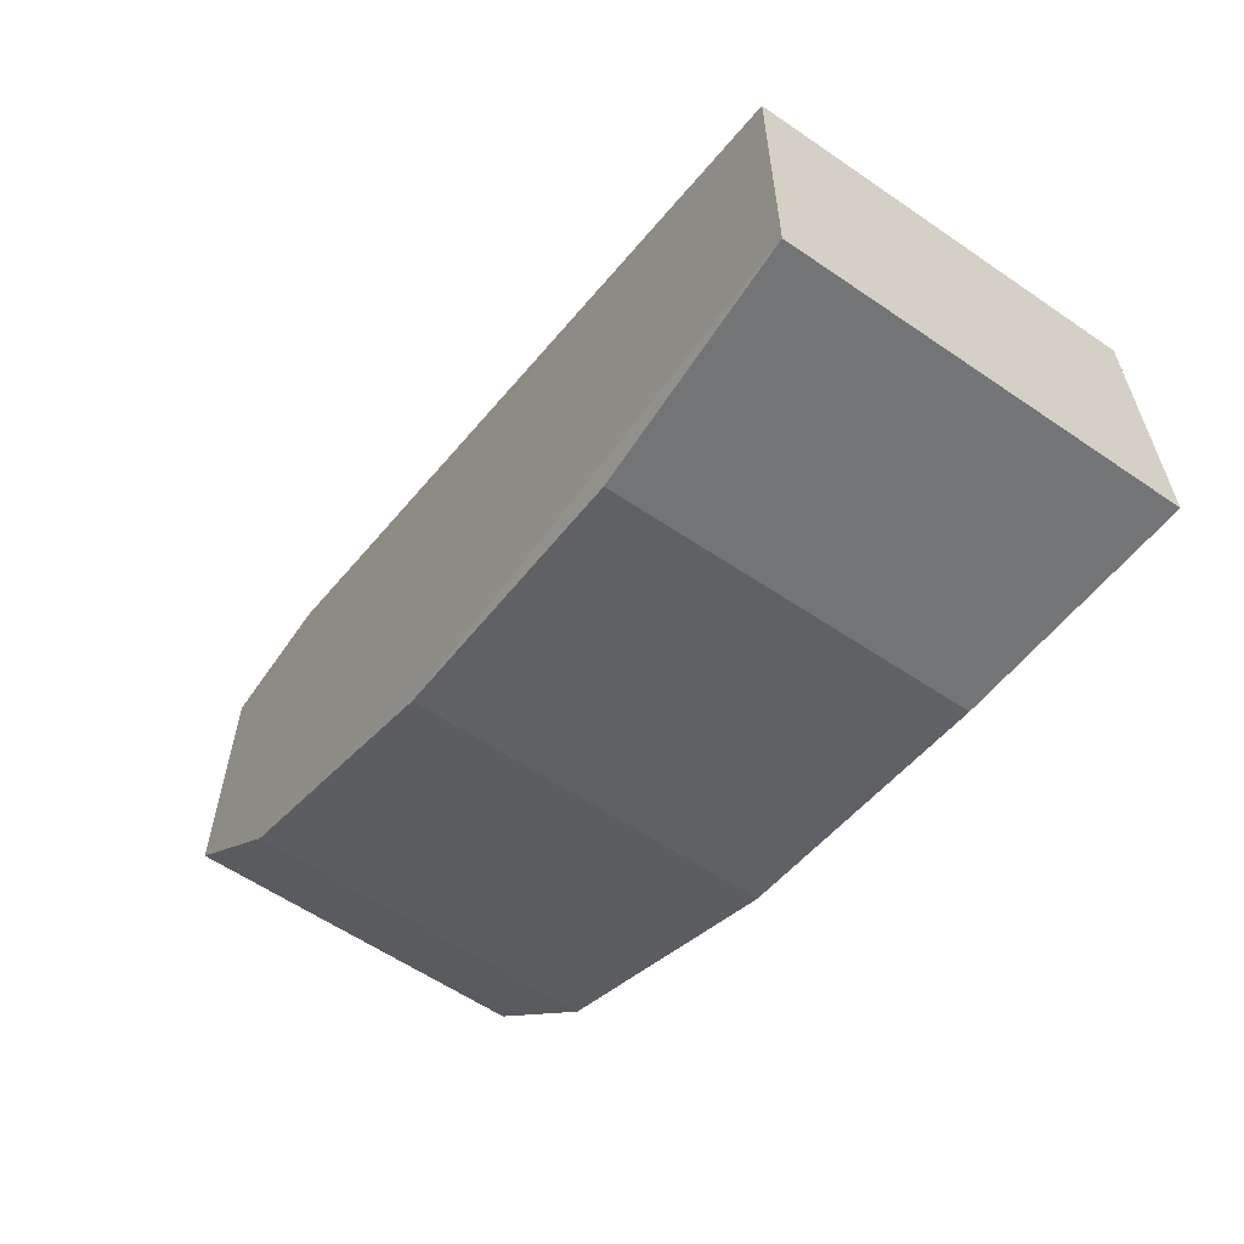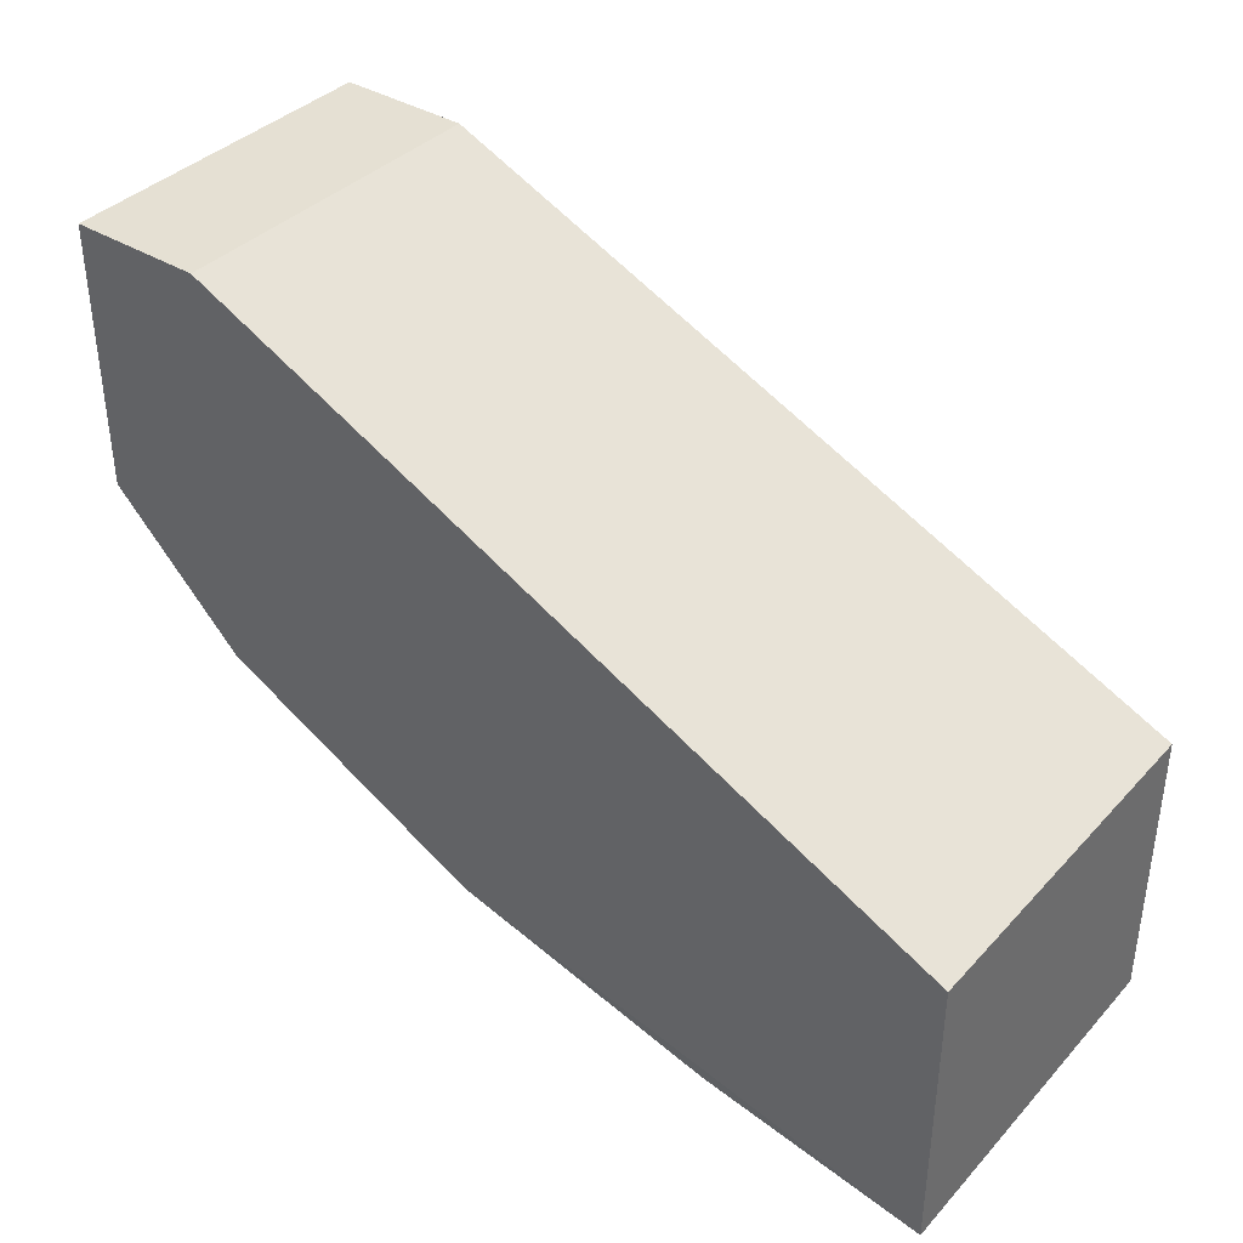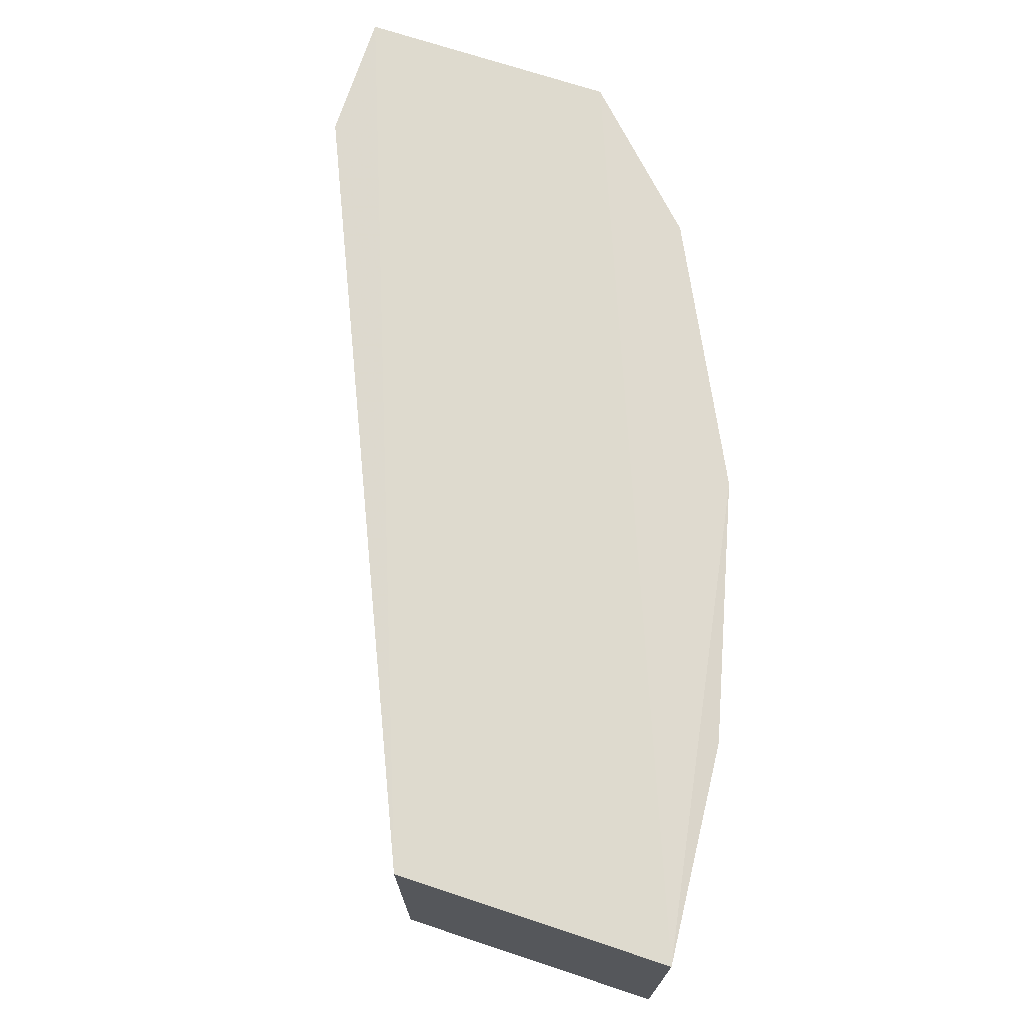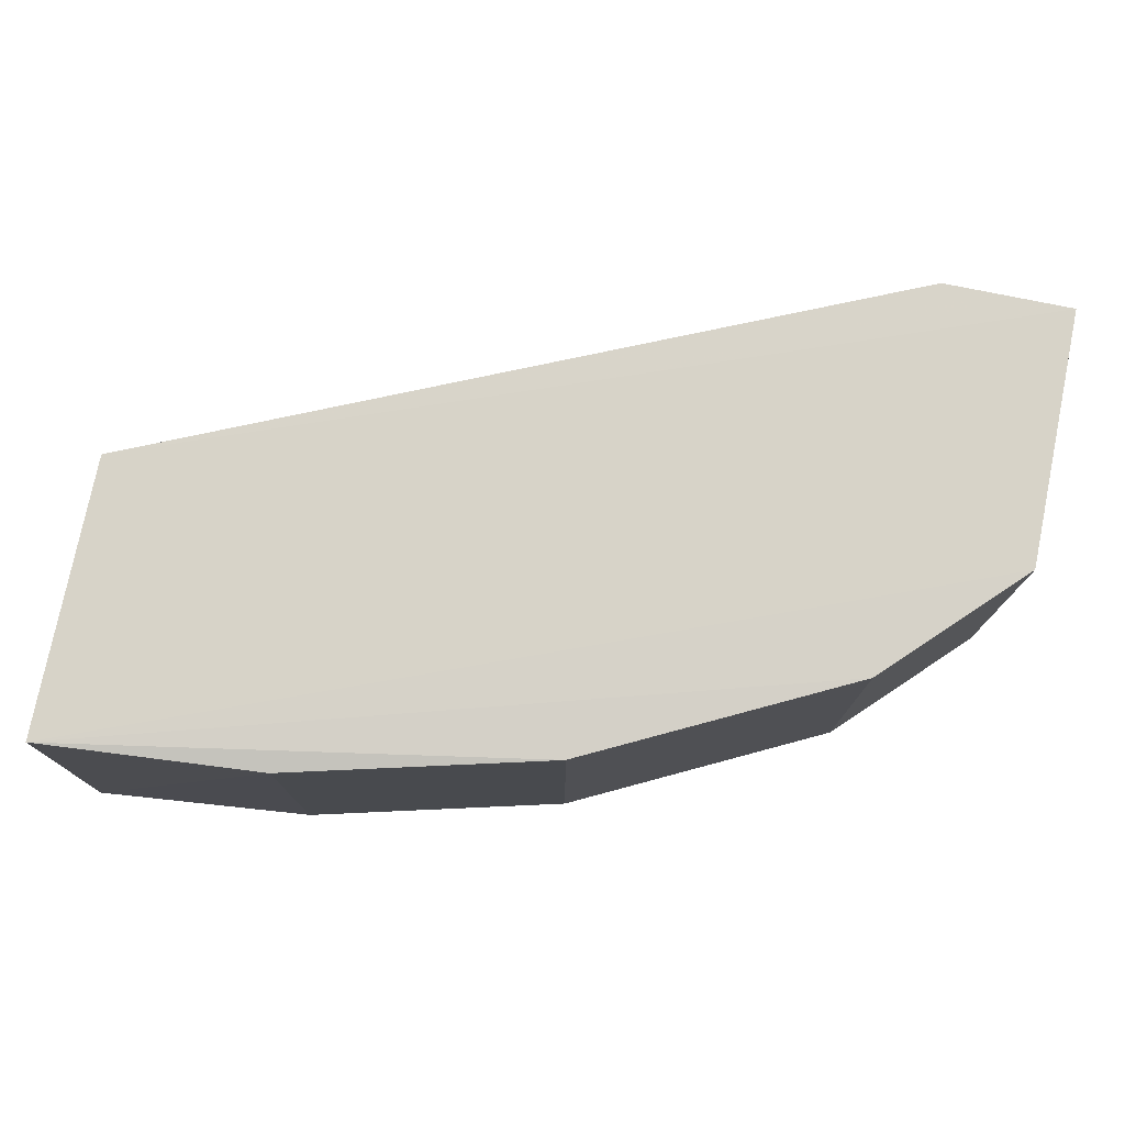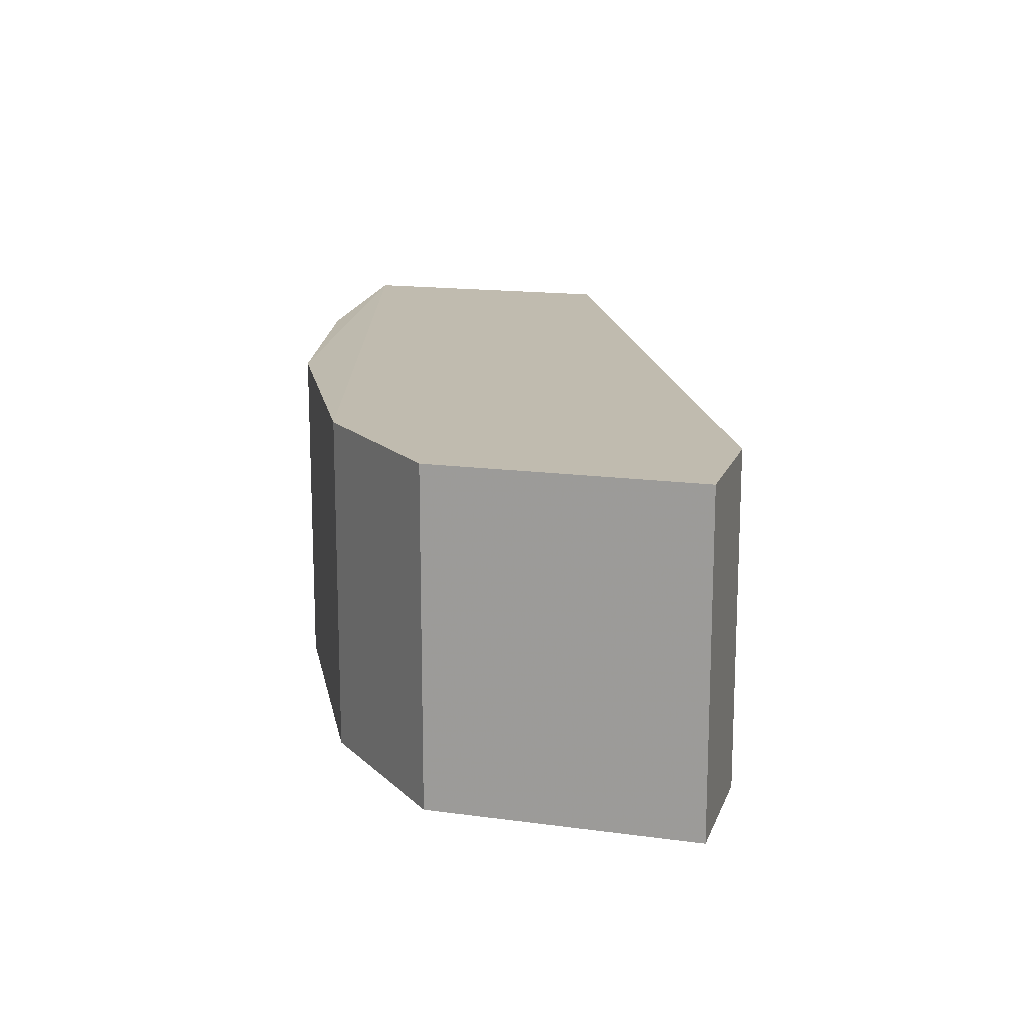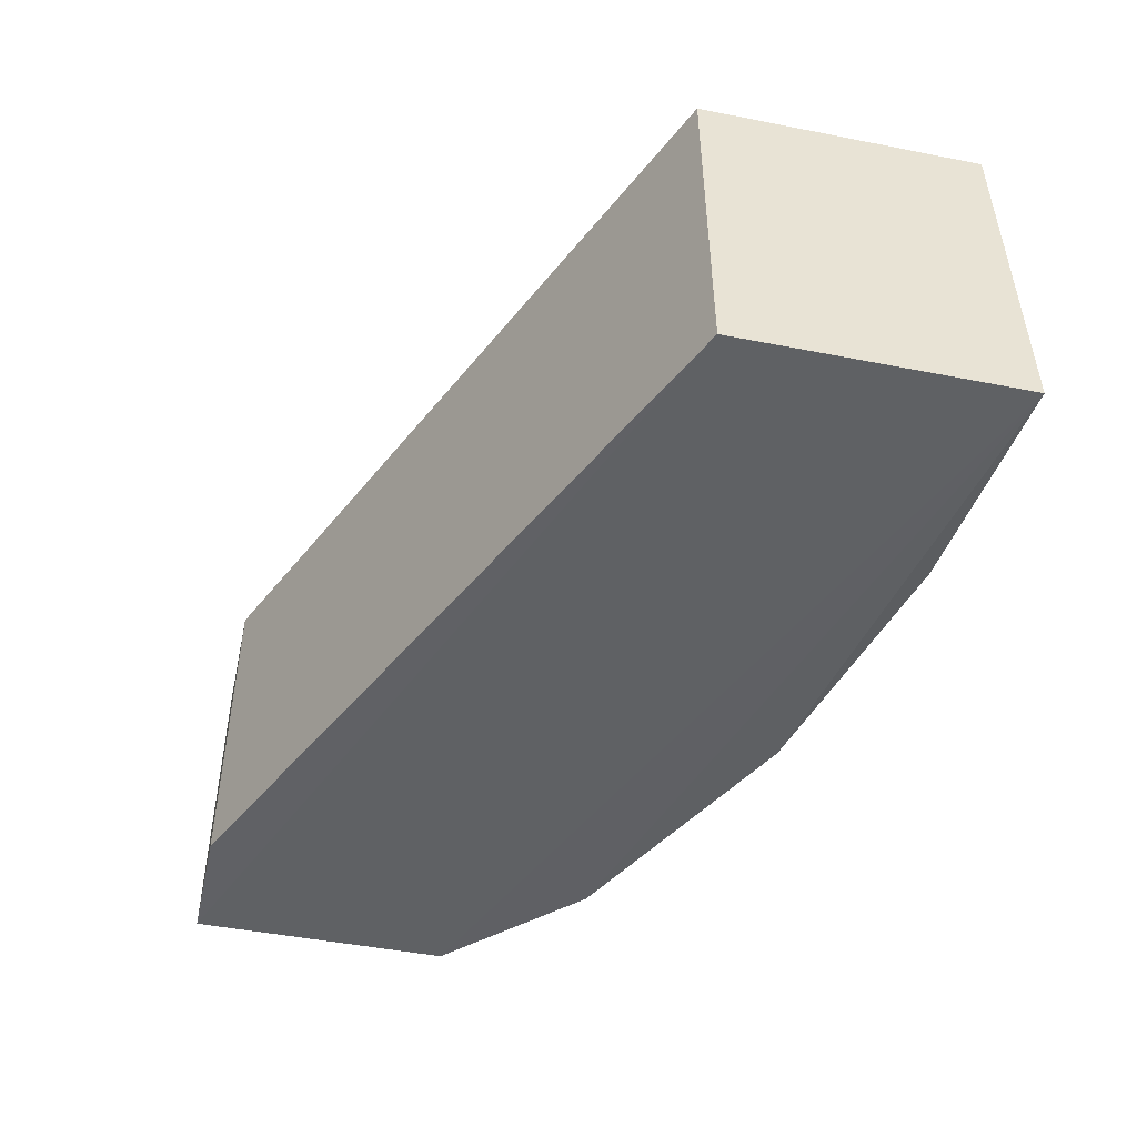
<metadata>
{"format":"obj","ext":"obj","renderer":"f3d","projection":"perspective","resolution":1024,"background":"white","views":[{"elev":-60.7,"azim":-124.5,"up":"+Y"},{"elev":38.2,"azim":-142.0,"up":"+Y"},{"elev":71.9,"azim":-71.8,"up":"+Z"},{"elev":76.7,"azim":11.5,"up":"+Z"},{"elev":15.5,"azim":106.1,"up":"+Z"},{"elev":-46.7,"azim":-102.6,"up":"+Z"}]}
</metadata>
<code>
v 0.1309 -0.2833 -0.02963
v 0.2399 -0.1852 0.0249
v 0.2399 -0.1852 -0.02963
v 0.09328 -0.2401 -0.0315
v 0.09393 -0.2862 0.02652
v 0.2181 -0.2506 0.0249
v 0.09393 -0.24 0.02652
v 0.2399 -0.2288 -0.02963
v 0.2181 -0.1852 0.0249
v 0.09328 -0.2867 -0.0315
v 0.1745 -0.2724 -0.02963
v 0.1745 -0.2724 0.0249
v 0.2181 -0.1852 -0.02963
v 0.2399 -0.2288 0.0249
v 0.2181 -0.2506 -0.02963
v 0.1309 -0.2833 0.0249
f 12 5 16
f 5 2 7
f 3 2 8
f 2 3 9
f 7 2 9
f 4 7 9
f 4 3 10
f 7 4 10
f 5 7 10
f 3 8 10
f 1 10 11
f 11 6 12
f 6 5 12
f 1 11 12
f 3 4 13
f 9 3 13
f 4 9 13
f 2 5 14
f 5 6 14
f 8 2 14
f 6 8 14
f 8 6 15
f 10 8 15
f 11 10 15
f 6 11 15
f 10 1 16
f 5 10 16
f 1 12 16

</code>
